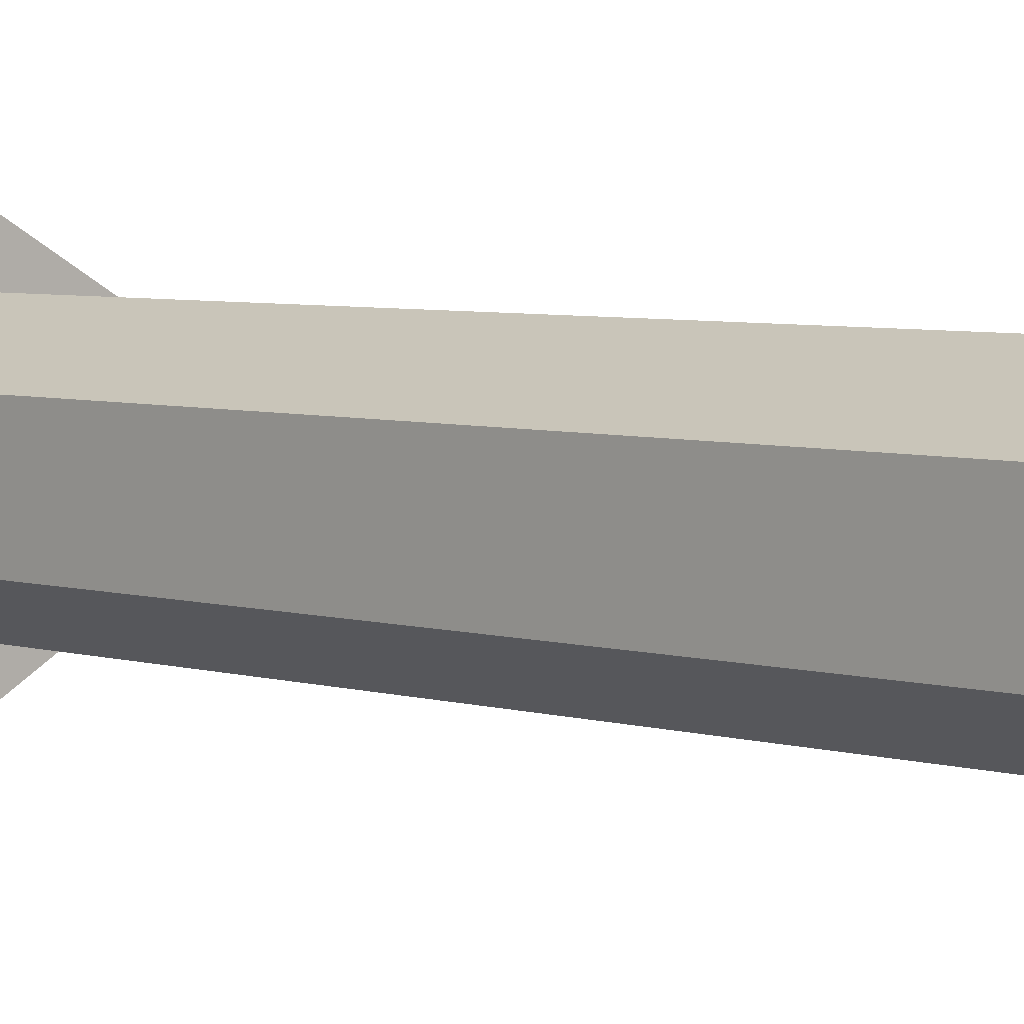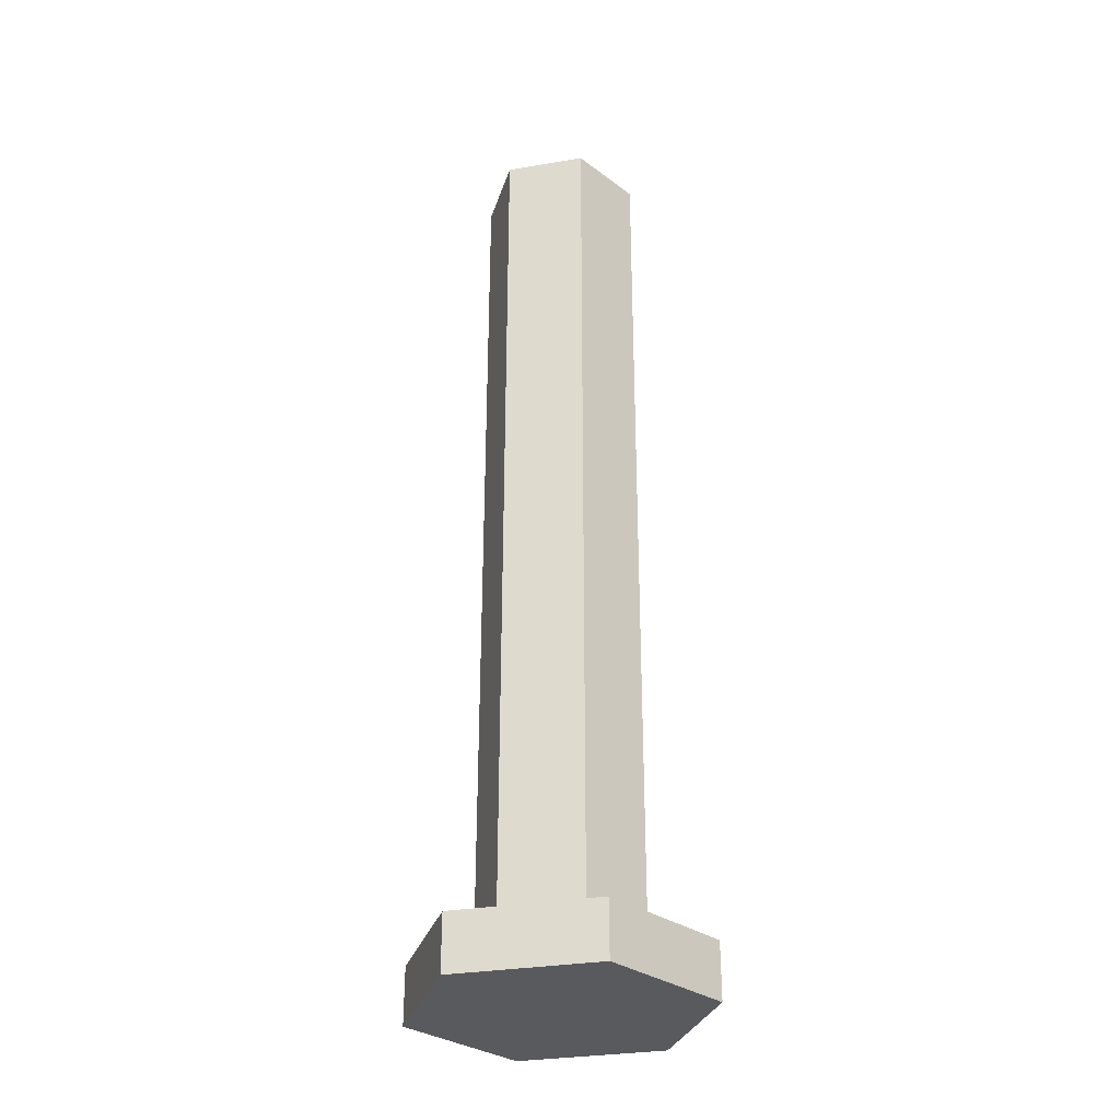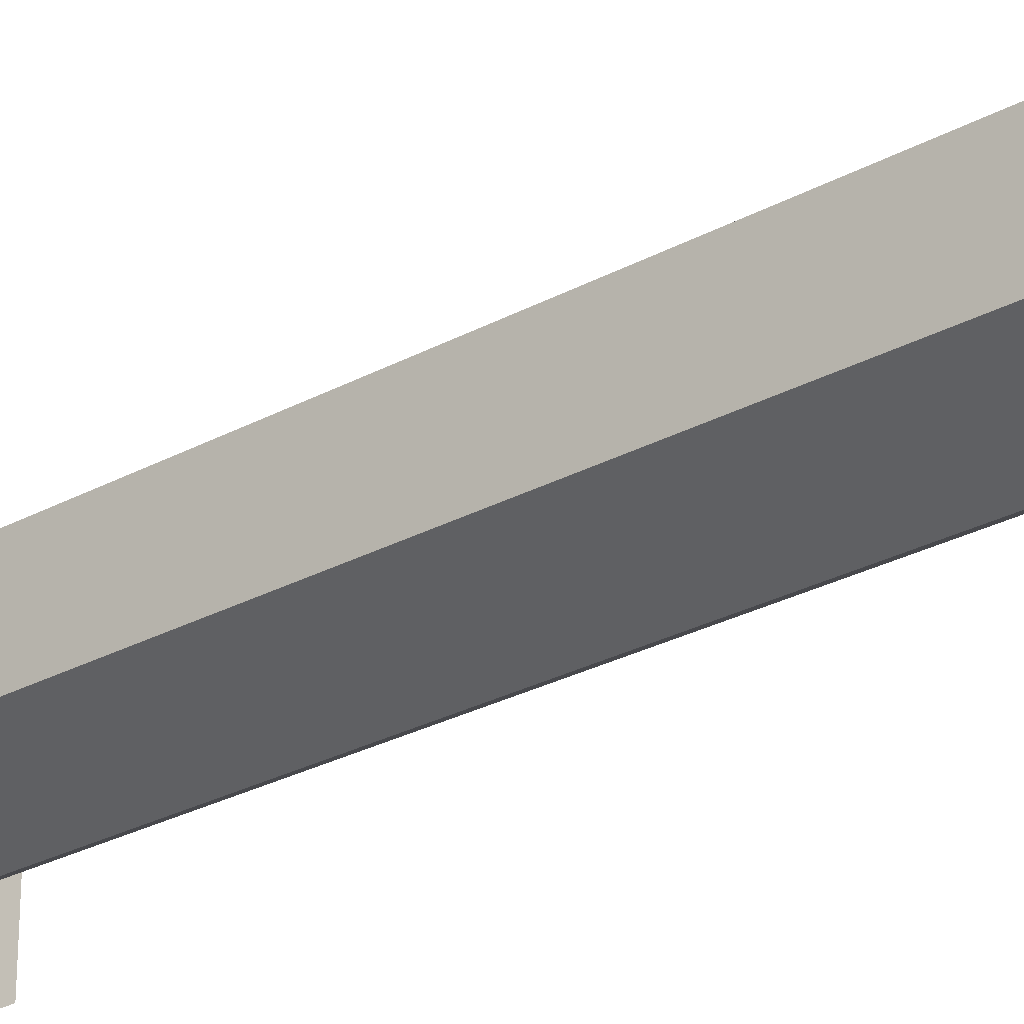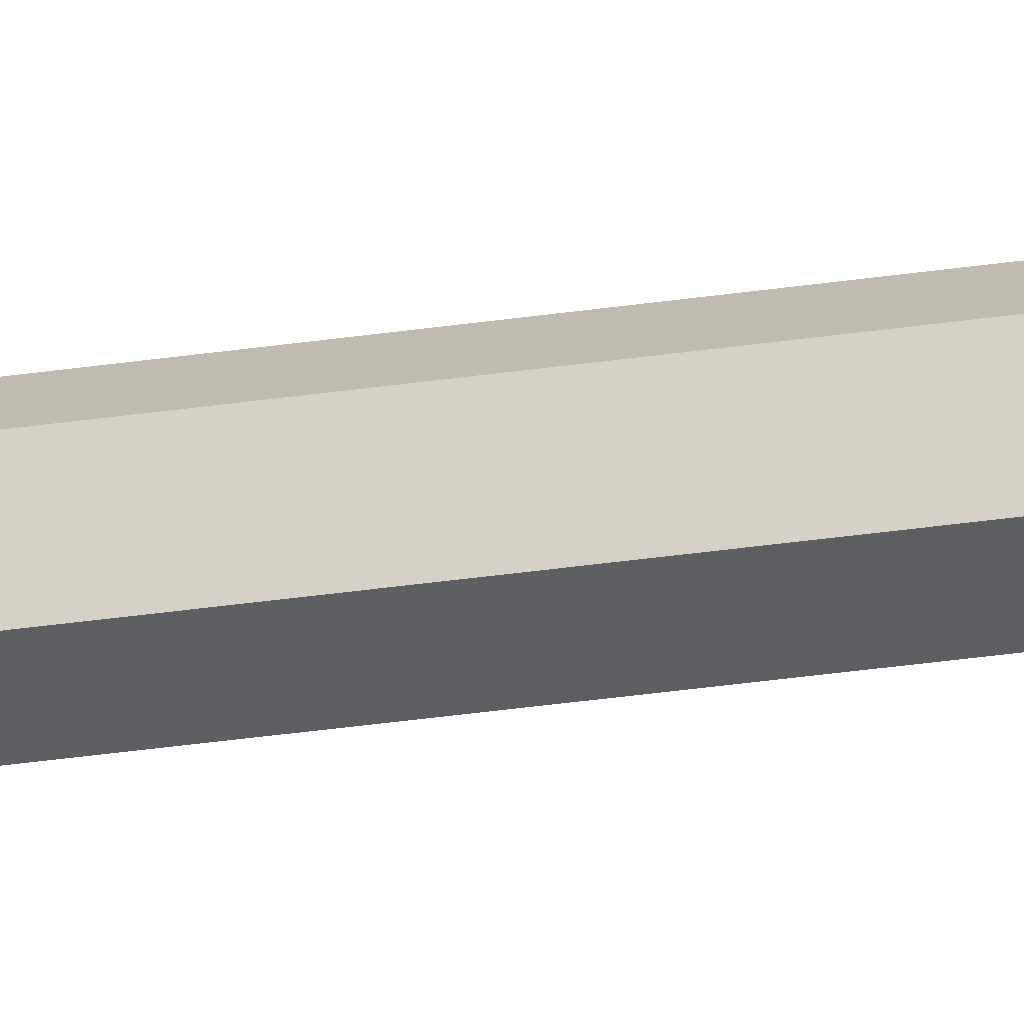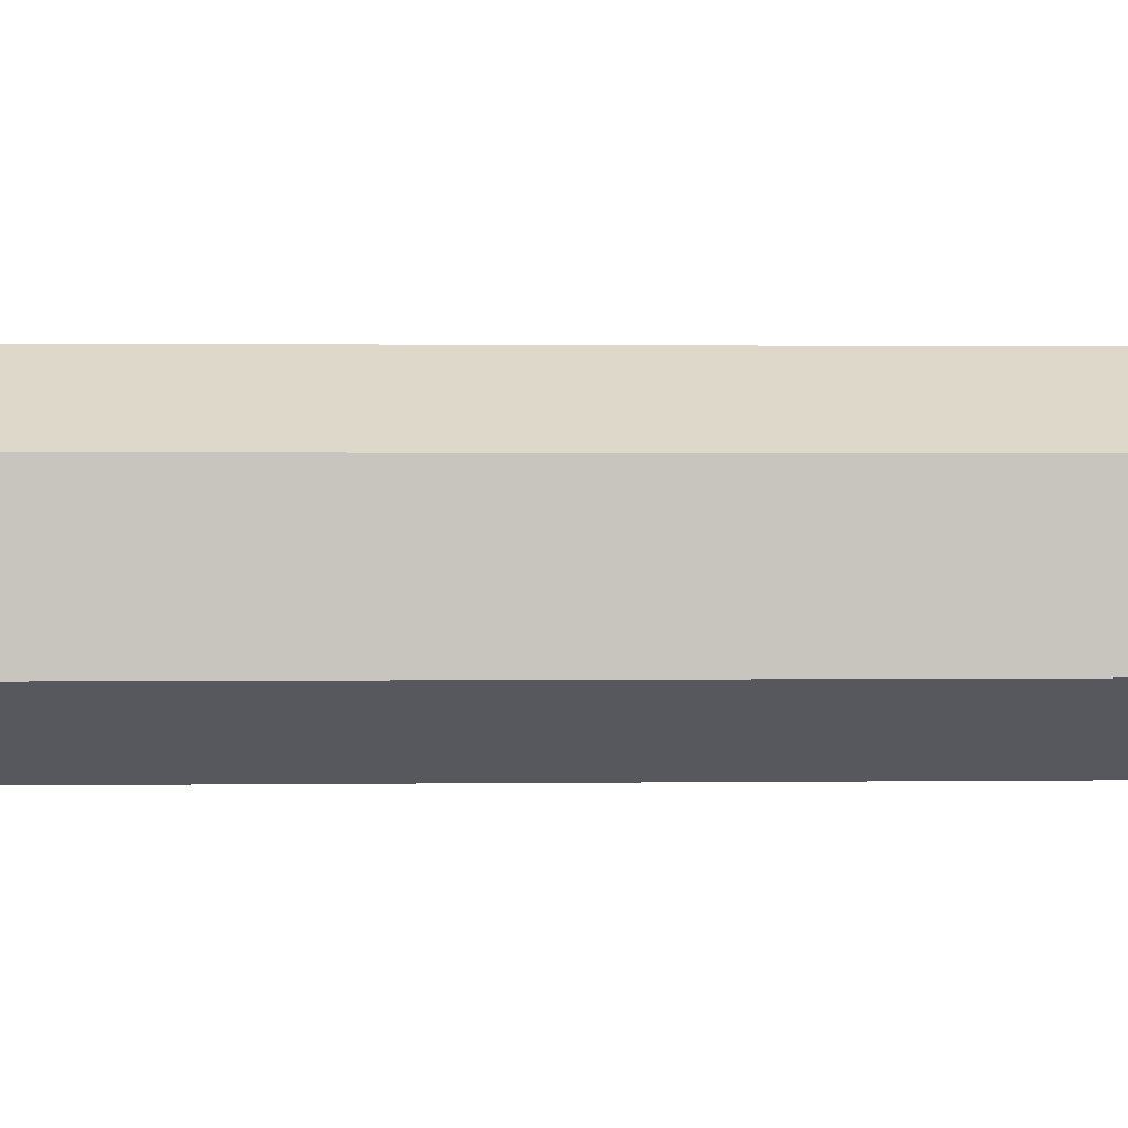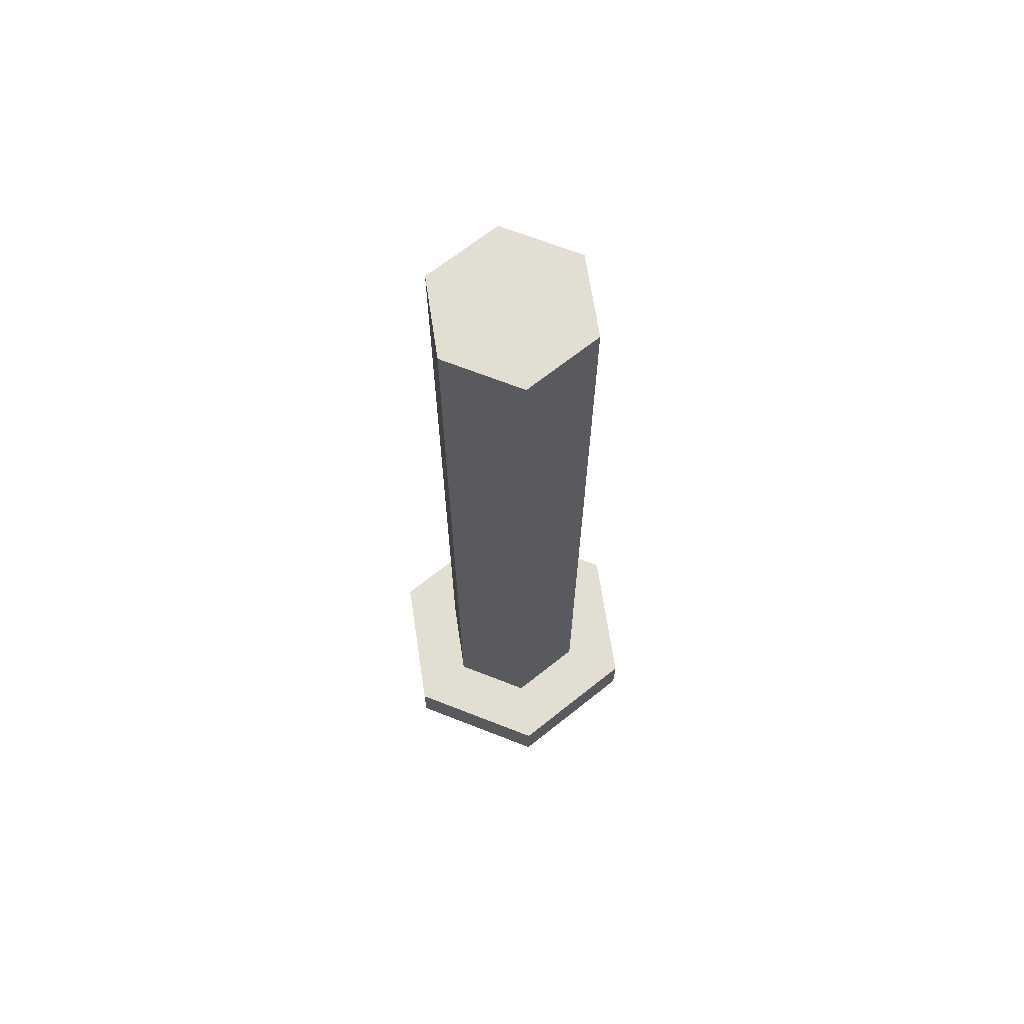
<metadata>
{"format":"obj","ext":"obj","renderer":"f3d","projection":"perspective","resolution":1024,"background":"white","views":[{"elev":4.5,"azim":137.1,"up":"+Z"},{"elev":-31.1,"azim":163.6,"up":"+Y"},{"elev":-26.8,"azim":130.6,"up":"+Z"},{"elev":-72.7,"azim":-83.3,"up":"+Z"},{"elev":0.6,"azim":84.6,"up":"+Z"},{"elev":67.9,"azim":51.4,"up":"+Y"}]}
</metadata>
<code>
g Mesh1 Group1 Model
v 0.06703 0 -0.1548
v 0 0 -0.0387
v 0 0 -0.1161
f 1 2 3
v 0.06703 0 -0
f 2 1 4
v 0.1341 0 -0.1161
f 4 1 5
v 0.06703 0.03 -0.1548
f 6 5 1
v 0.1341 0.03 -0.1161
f 5 6 7
v 0.1043 0.03 -0.09891
f 6 8 7
v 0.06703 0.03 -0.1204
f 6 9 8
v 0.02978 0.03 -0.09891
f 6 10 9
v 0 0.03 -0.1161
f 11 10 6
v 0.02978 0.03 -0.05589
f 10 11 12
v 0 0.03 -0.0387
f 13 12 11
v 0.06703 0.03 -0
f 12 13 14
f 2 14 13
f 14 2 4
v 0.1341 0.03 -0.0387
f 4 15 14
v 0.1341 0 -0.0387
f 15 4 16
f 4 5 16
f 5 15 16
f 15 5 7
f 7 8 15
v 0.1043 0.03 -0.05589
f 17 15 8
v 0.06703 0.03 -0.03438
f 18 15 17
f 18 14 15
f 12 14 18
v 0.06703 0.5 -0.03438
f 19 12 18
v 0.02978 0.5 -0.05589
f 12 19 20
v 0.02978 0.5 -0.09891
f 19 21 20
v 0.06703 0.5 -0.1204
f 21 19 22
v 0.1043 0.5 -0.05589
f 22 19 23
f 18 23 19
f 23 18 17
f 8 23 17
v 0.1043 0.5 -0.09891
f 23 8 24
f 8 22 24
f 22 8 9
f 9 21 22
f 21 9 10
f 12 21 10
f 21 12 20
f 22 23 24
f 11 2 13
f 2 11 3
f 11 1 3
f 1 11 6

</code>
